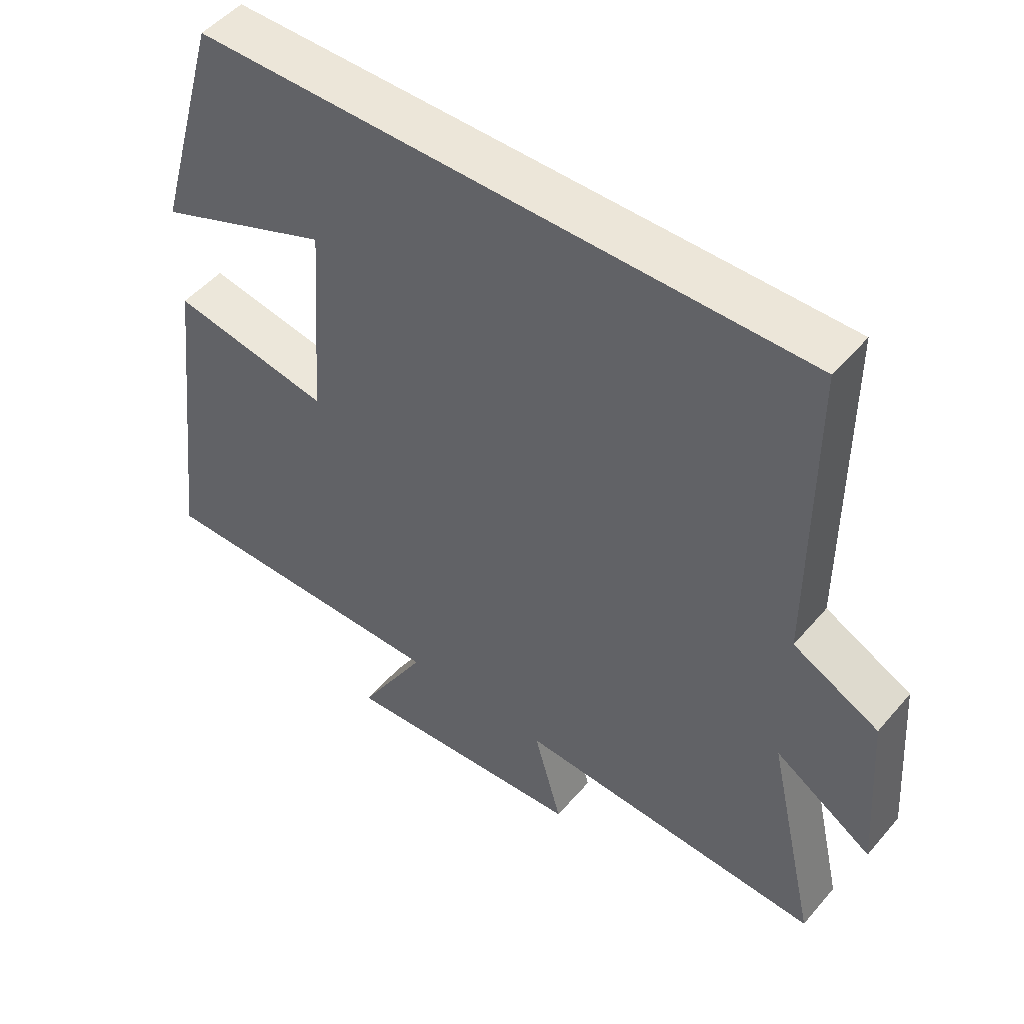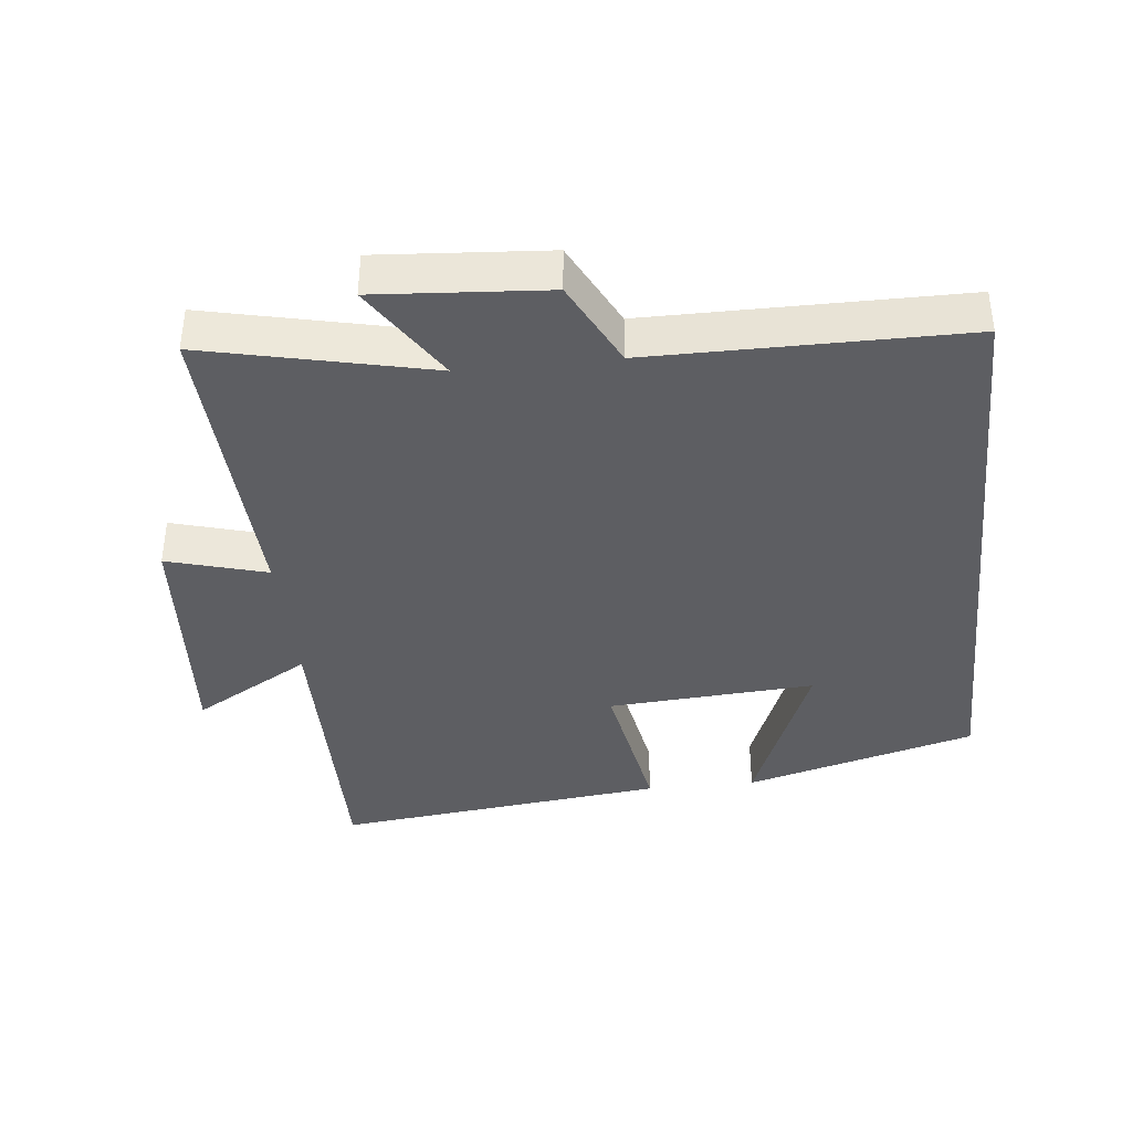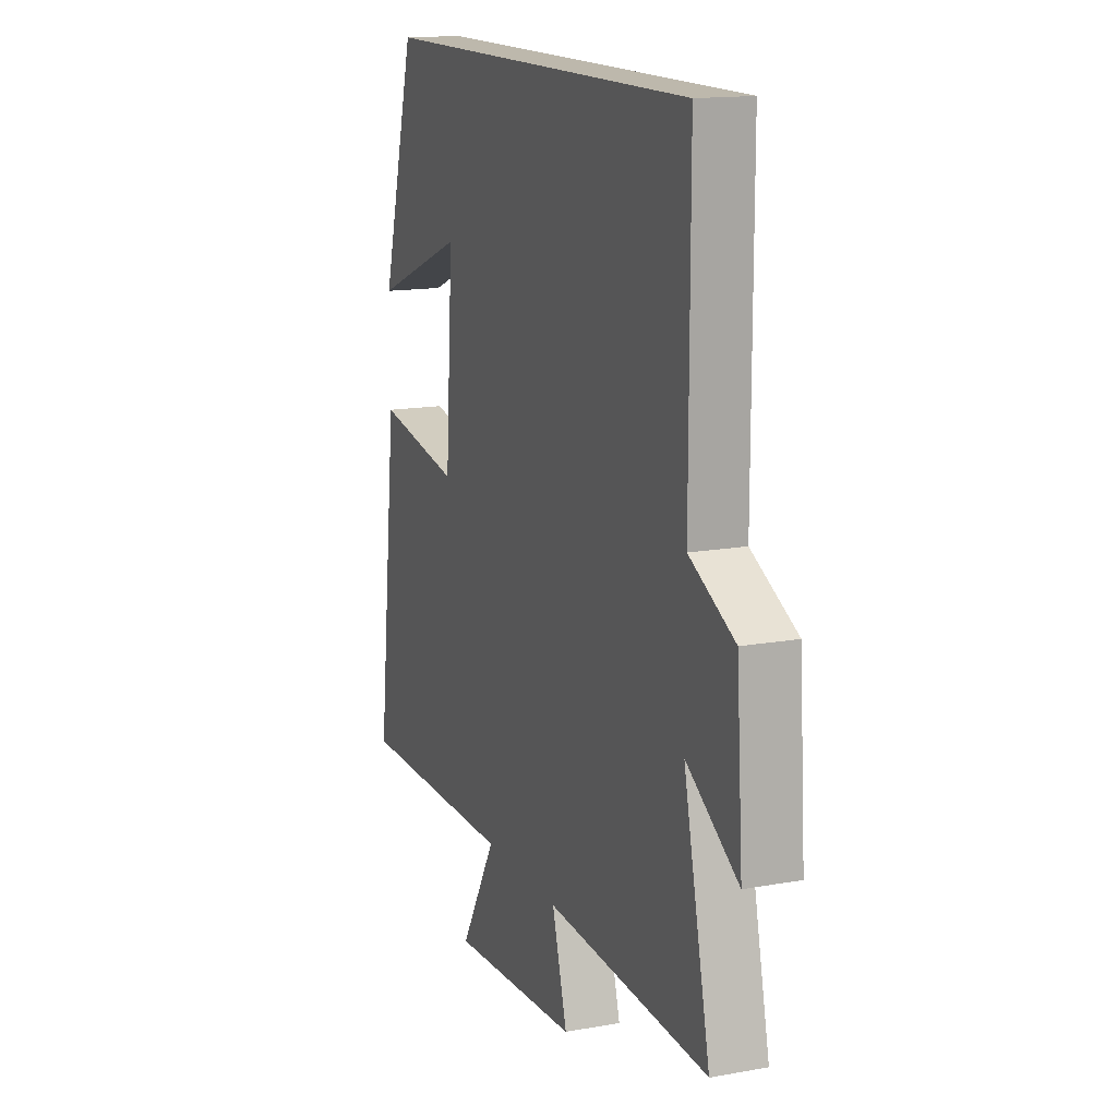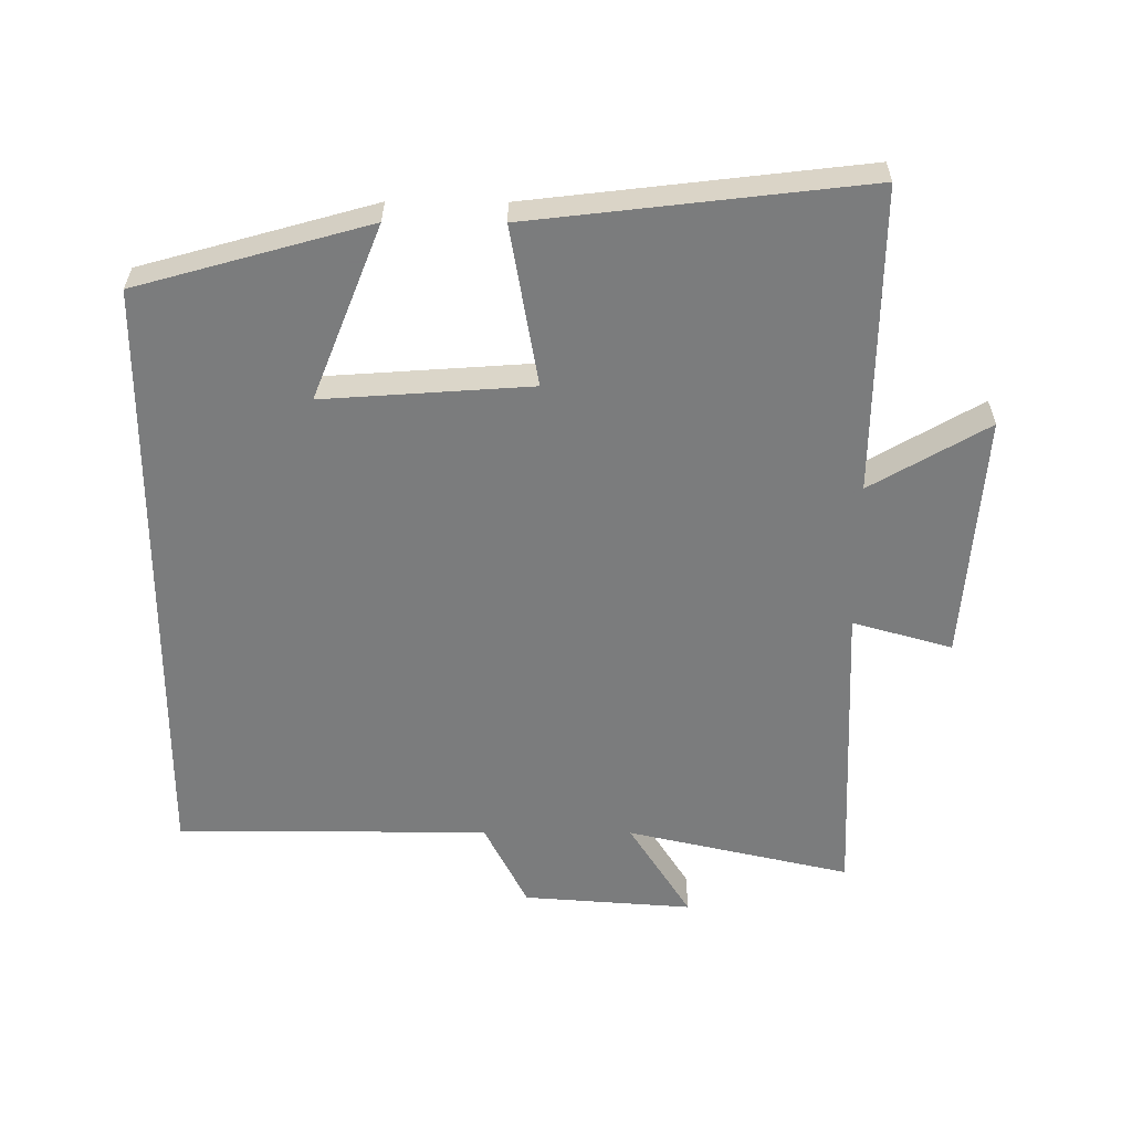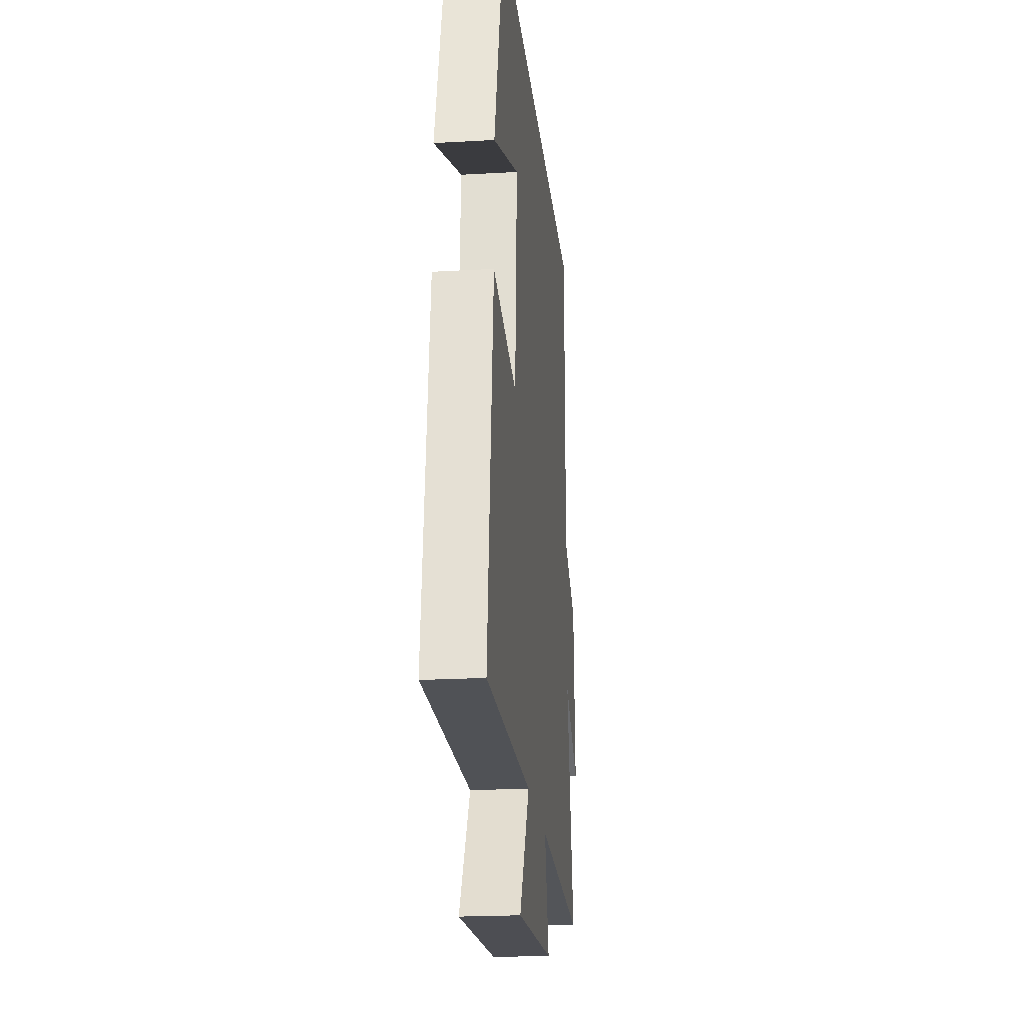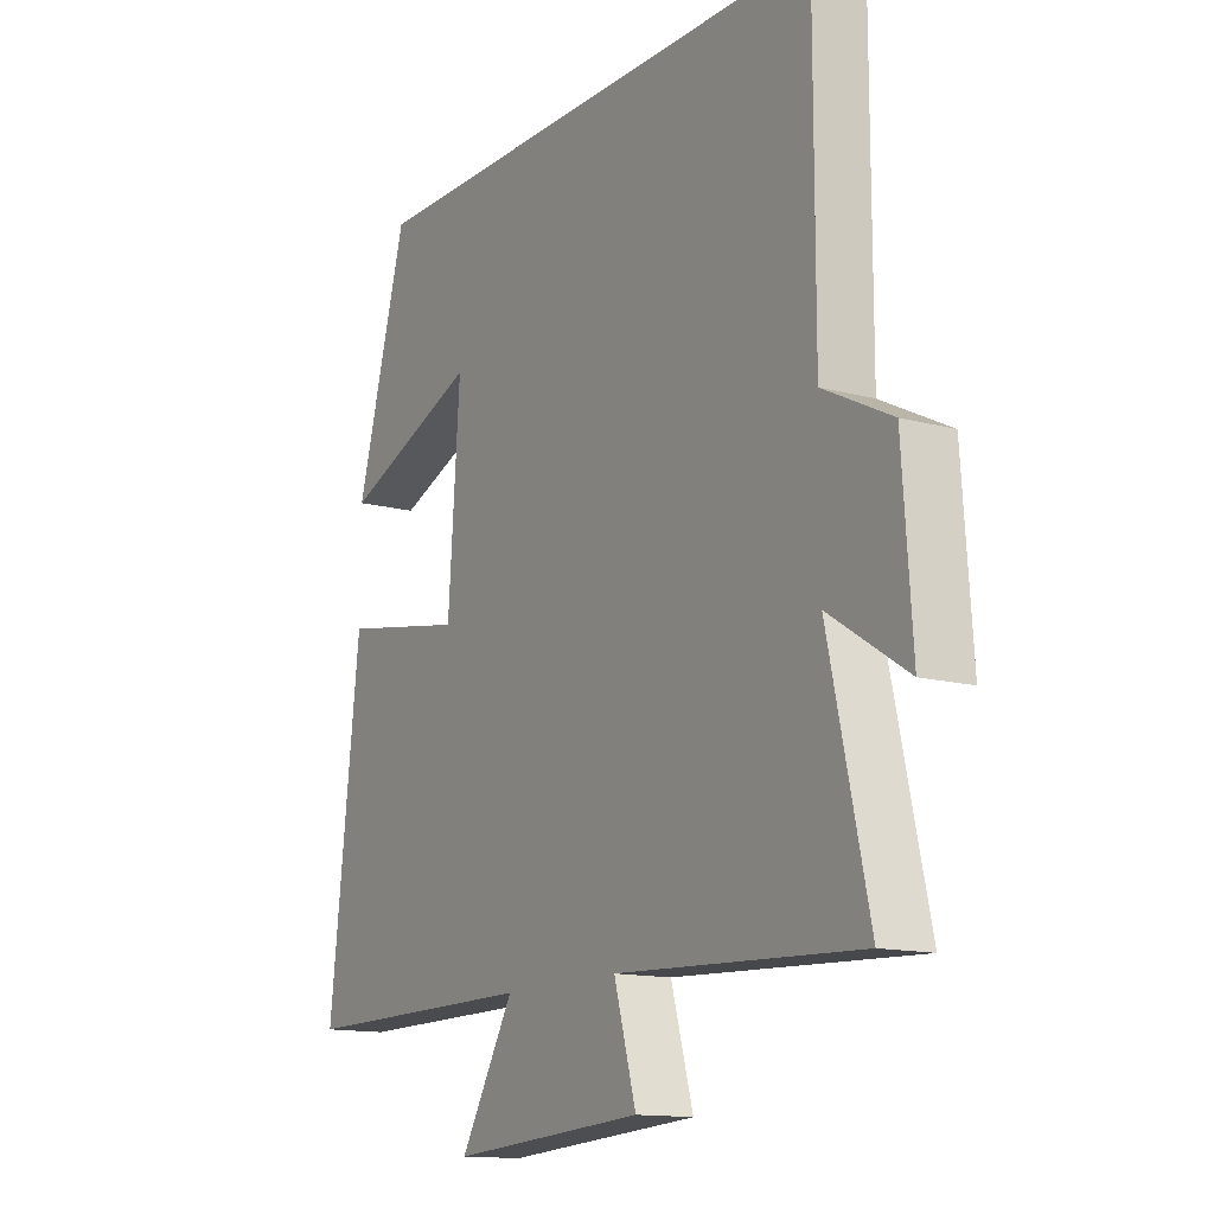
<metadata>
{"format":"obj","ext":"obj","renderer":"f3d","projection":"perspective","resolution":1024,"background":"white","views":[{"elev":49.5,"azim":-141.4,"up":"+Z"},{"elev":-38.5,"azim":-84.0,"up":"+Y"},{"elev":14.9,"azim":-111.2,"up":"+Z"},{"elev":-58.6,"azim":89.7,"up":"+Y"},{"elev":-21.3,"azim":95.8,"up":"+Z"},{"elev":-13.5,"azim":-121.2,"up":"+Z"}]}
</metadata>
<code>
v -0.5 0.07 0.5
v 0.403 0.07 0.5
v 0.5 0.07 0.156
v 0.241 0.07 0.258
v 0.263 0.07 -0.05
v 0.5 0.07 -0.008
v 0.559 0.07 -0.504
v 0.106 0.07 -0.5
v 0.208 0.07 -0.674
v -0.158 0.07 -0.648
v -0.116 0.07 -0.5
v -0.575 0.07 -0.521
v -0.5 0.07 -0.188
v -0.646 0.07 -0.281
v -0.628 0.07 -0.029
v -0.5 0.07 0.036
v -0.5 0 0.5
v 0.403 0 0.5
v 0.5 0 0.156
v 0.241 0 0.258
v 0.263 0 -0.05
v 0.5 0 -0.008
v 0.559 0 -0.504
v 0.106 0 -0.5
v 0.208 0 -0.674
v -0.158 0 -0.648
v -0.116 0 -0.5
v -0.575 0 -0.521
v -0.5 0 -0.188
v -0.646 0 -0.281
v -0.628 0 -0.029
v -0.5 0 0.036
f 13 14 15 16
f 13 16 1 2
f 11 12 13
f 8 9 10 11
f 8 11 13
f 5 6 7 8
f 4 5 8 13
f 2 3 4
f 2 4 13
f 32 31 30 29
f 18 17 32 29
f 29 28 27
f 27 26 25 24
f 29 27 24
f 24 23 22 21
f 29 24 21 20
f 20 19 18
f 29 20 18
f 1 17 18 2
f 2 18 19 3
f 3 19 20 4
f 4 20 21 5
f 5 21 22 6
f 6 22 23 7
f 7 23 24 8
f 8 24 25 9
f 9 25 26 10
f 10 26 27 11
f 11 27 28 12
f 12 28 29 13
f 13 29 30 14
f 14 30 31 15
f 15 31 32 16
f 16 32 17 1

</code>
